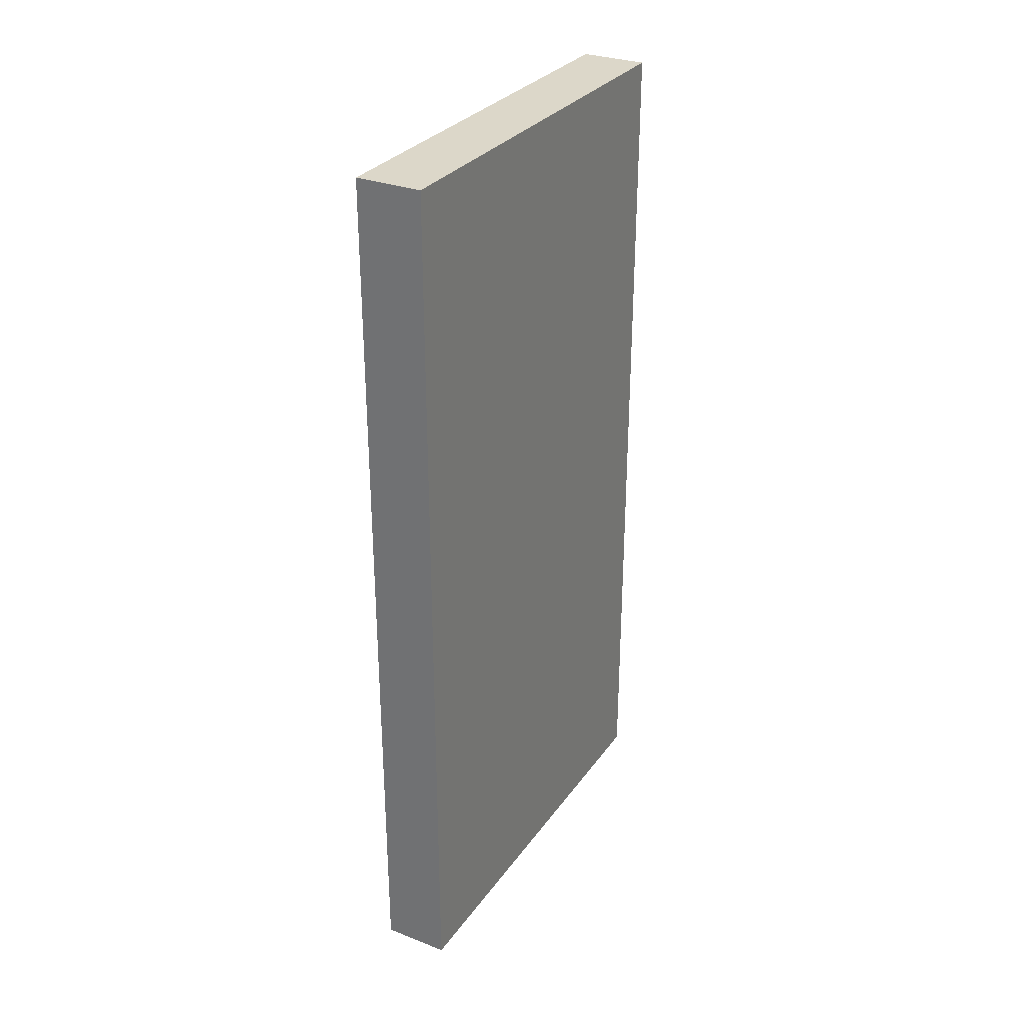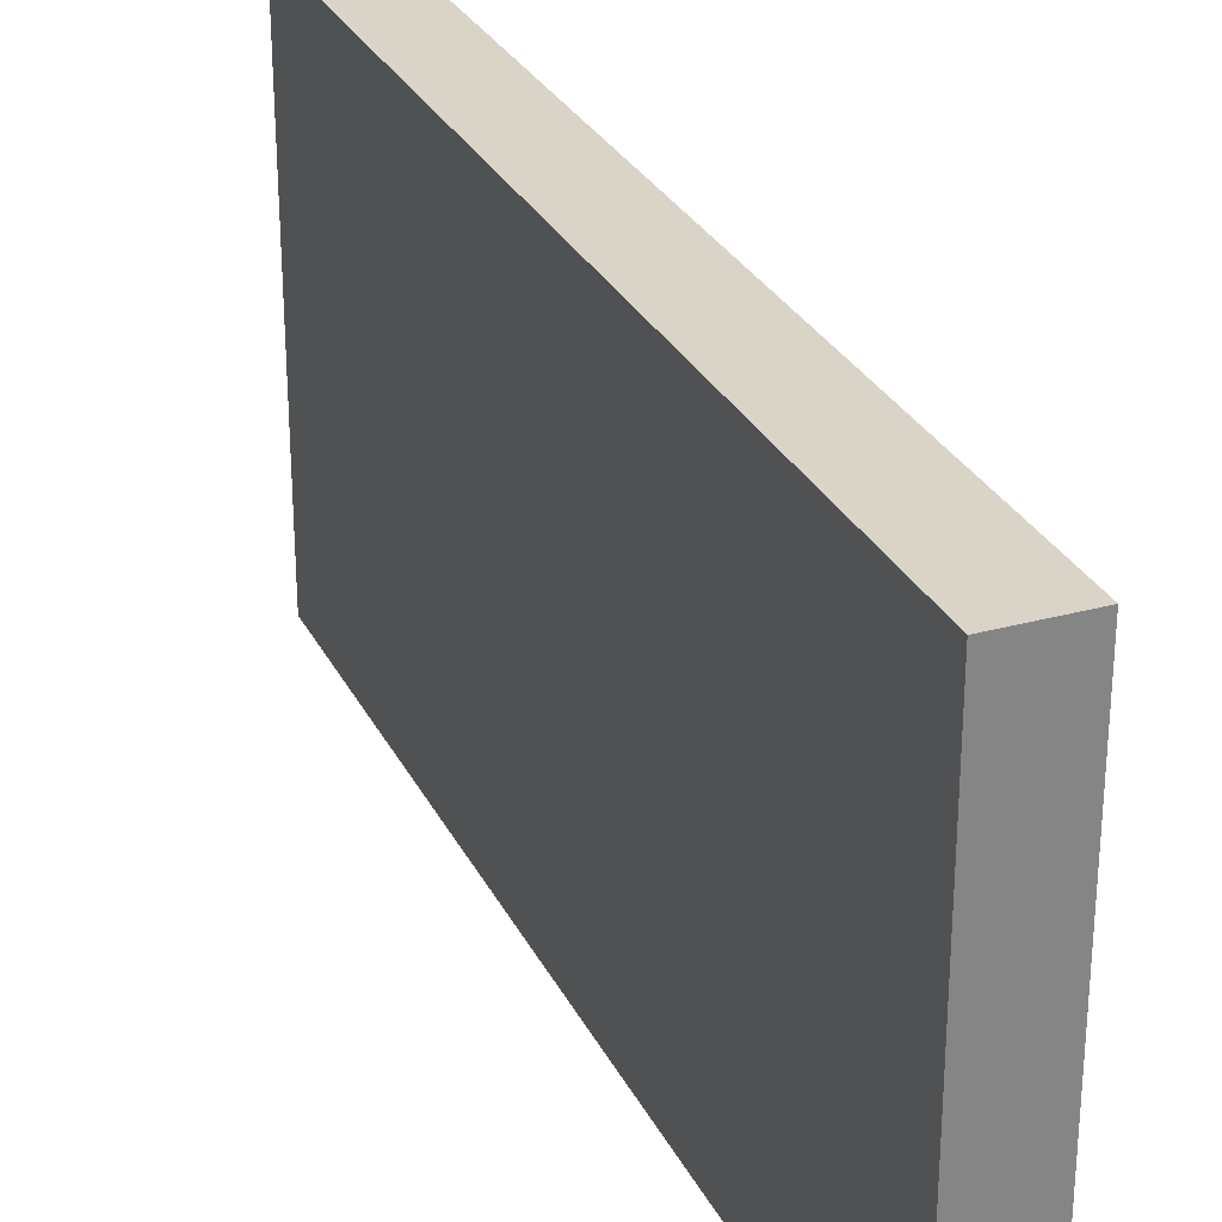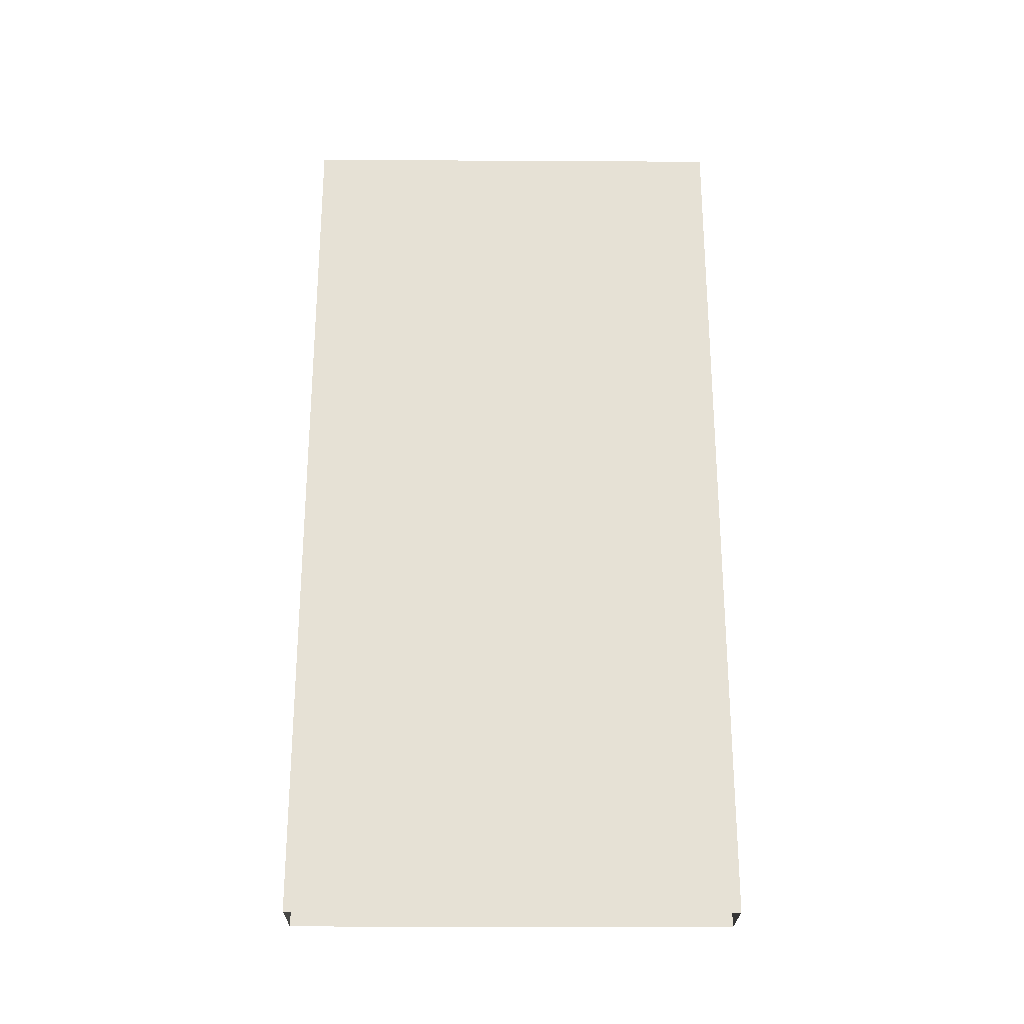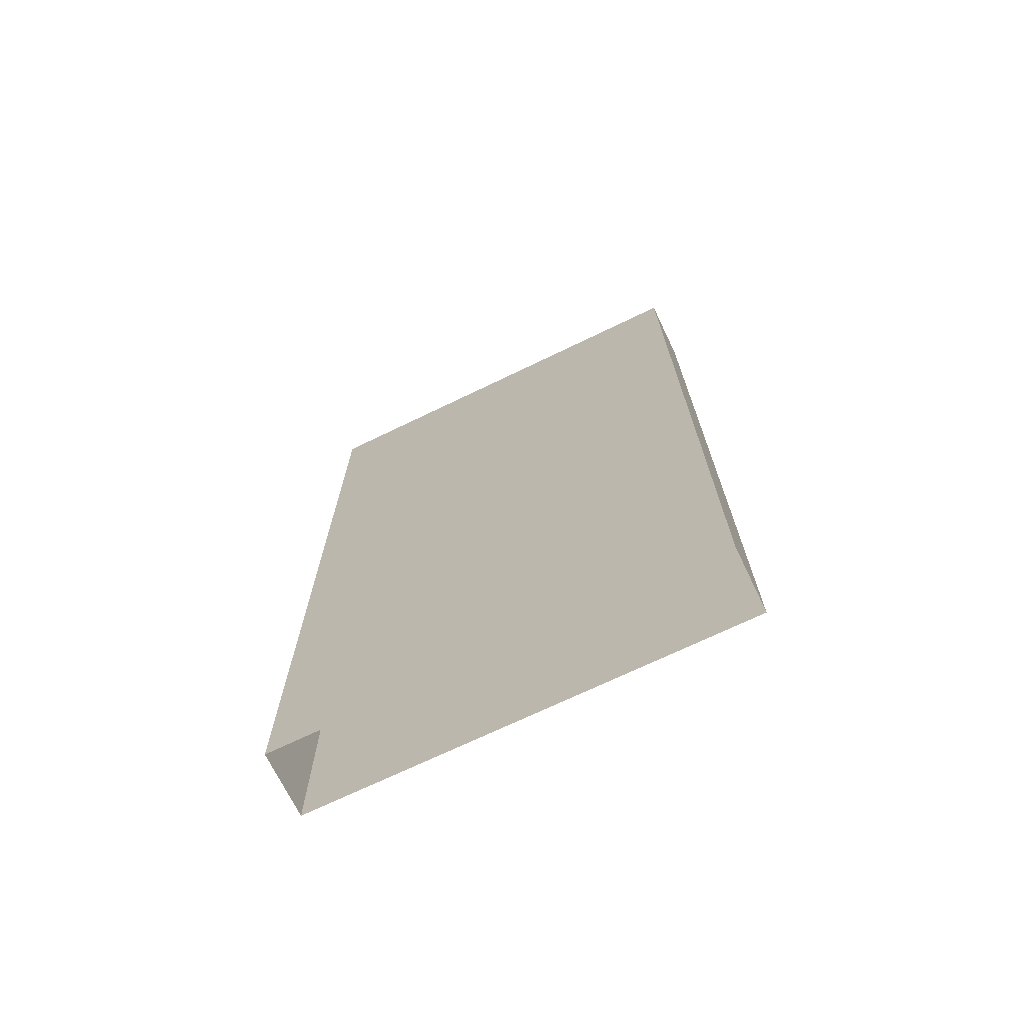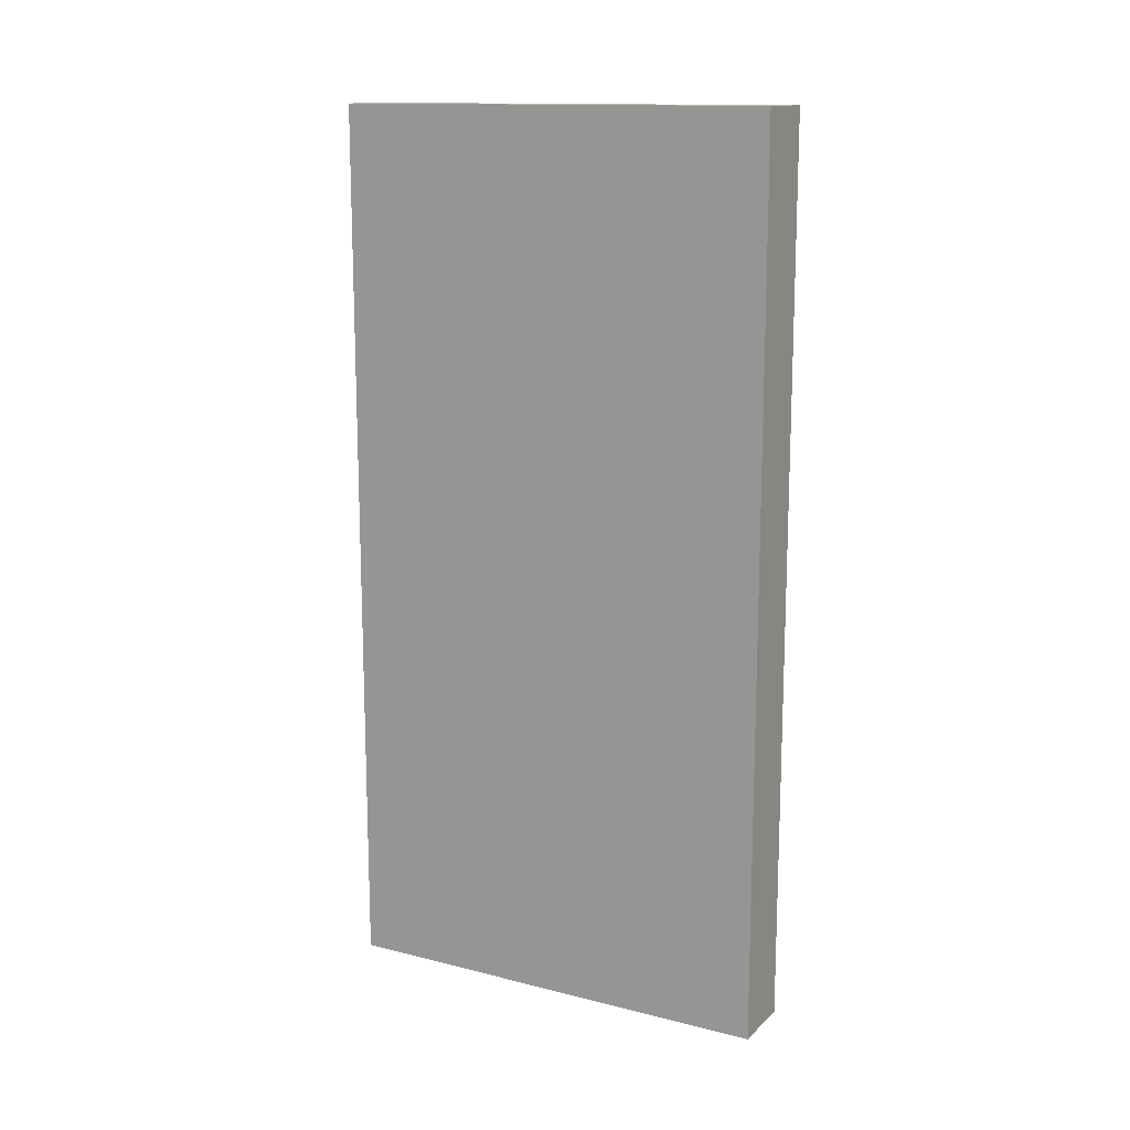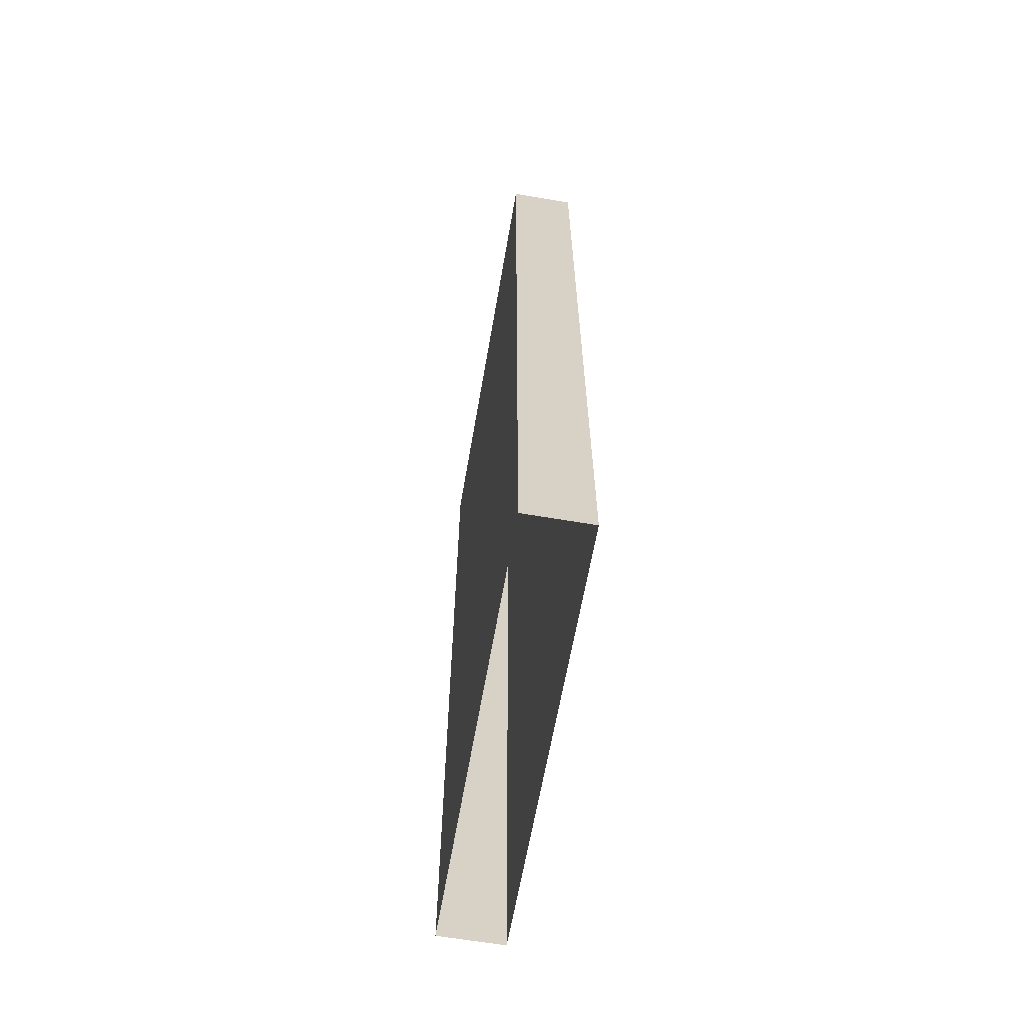
<metadata>
{"format":"obj","ext":"obj","renderer":"f3d","projection":"perspective","resolution":1024,"background":"white","views":[{"elev":30.3,"azim":29.1,"up":"+Y"},{"elev":28.8,"azim":157.6,"up":"+Z"},{"elev":-25.3,"azim":89.5,"up":"+Y"},{"elev":-70.6,"azim":-64.2,"up":"+Y"},{"elev":14.0,"azim":118.8,"up":"+Y"},{"elev":-63.1,"azim":170.2,"up":"+Y"}]}
</metadata>
<code>
v  -0.2018 78.74 -7.951
v  -6.107 78.74 -7.951
v  -6.107 78.74 31.42
v  -0.2018 78.74 31.42
v  -6.107 0 31.42
v  -0.2018 0 31.42
v  -0.2018 0 -7.951
v  -6.107 0 -7.951
g Box001
f 1 2 3 4
f 4 3 5 6
f 1 4 6 7
f 2 1 7 8
f 3 2 8 5

</code>
